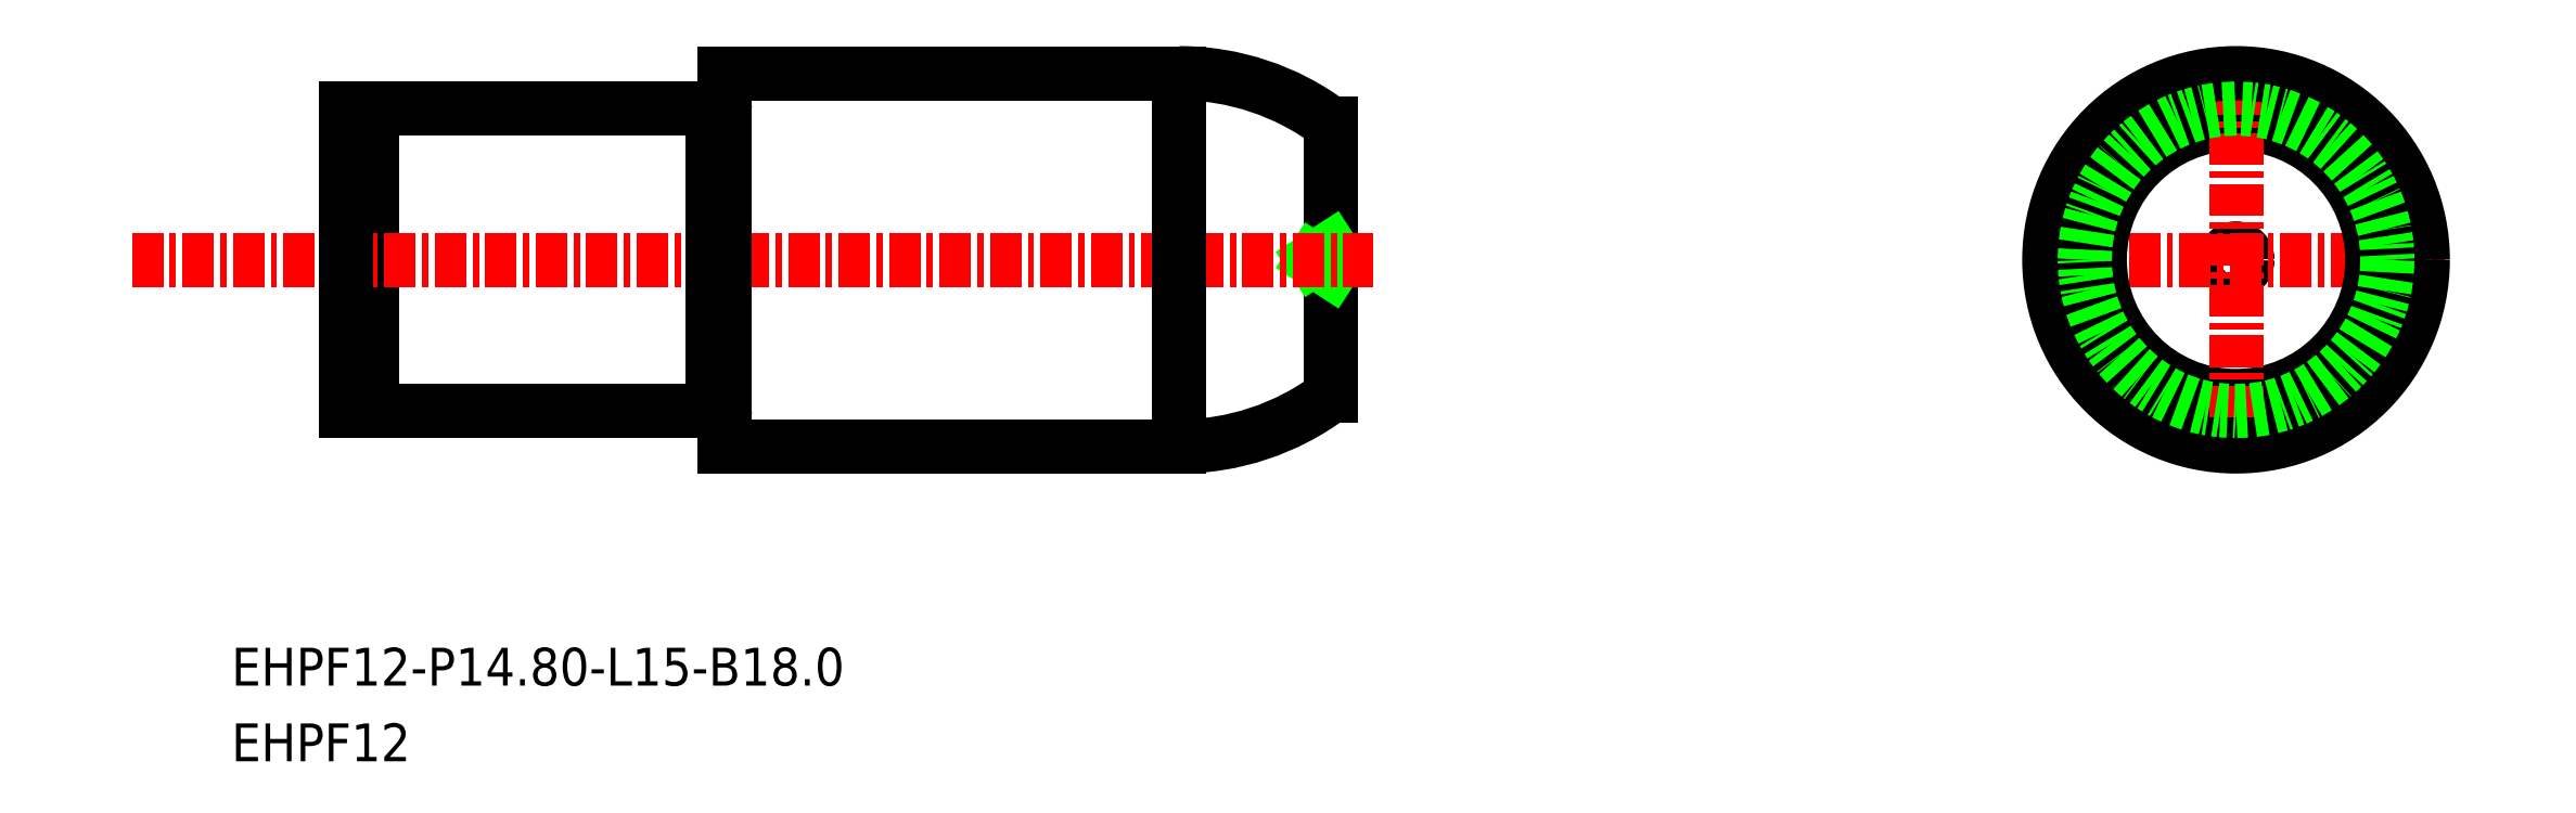
<metadata>
{"format":"dxf","ext":"dxf","renderer":"ezdxf+matplotlib","layout":"modelspace","background":"white","min_lineweight":24,"dpi":150}
</metadata>
<code>
0
SECTION
2
ENTITIES
0
LINE
8
0
10
-1875
20
-740.2
30
0
11
-1875
21
-728.2
31
0
0
TEXT
8
0
10
-1880
20
-754.1
30
0
40
1.5
1
EHPF12
0
TEXT
8
0
10
-1880
20
-751.1
30
0
40
1.5
1
EHPF12-P14.8-L15-B18
0
ARC
8
0
10
-1843
20
-731.6
30
0
40
10
50
270
51
306.9
0
LINE
8
0
10
-1837
20
-739.6
30
0
11
-1837
21
-728.8
31
0
0
ARC
8
0
10
-1843
20
-736.8
30
0
40
10
50
53.13
51
90
0
CIRCLE
8
0
10
-1801
20
-734.2
30
0
40
0.45
0
LINE
8
0
10
-1837
20
-734.6
30
0
11
-1838
21
-734.2
31
0
0
LINE
8
0
10
-1837
20
-733.7
30
0
11
-1838
21
-734.2
31
0
0
LINE
8
CENTER
10
-1809
20
-734.2
30
0
11
-1793
21
-734.2
31
0
0
CIRCLE
8
0
10
-1801
20
-734.2
30
0
40
5.4
0
LINE
8
CENTER
10
-1801
20
-742.4
30
0
11
-1801
21
-725.9
31
0
0
CIRCLE
8
0
10
-1801
20
-734.2
30
0
40
7.4
0
CIRCLE
8
0
10
-1801
20
-734.2
30
0
40
6
0
LINE
8
CENTER
10
-1884
20
-734.2
30
0
11
-1835
21
-734.2
31
0
0
LINE
8
0
10
-1861
20
-740.2
30
0
11
-1876
21
-740.2
31
0
0
LINE
8
0
10
-1876
20
-740.2
30
0
11
-1876
21
-728.2
31
0
0
LINE
8
0
10
-1861
20
-741.6
30
0
11
-1843
21
-741.6
31
0
0
LINE
8
0
10
-1861
20
-726.8
30
0
11
-1843
21
-726.8
31
0
0
LINE
8
0
10
-1861
20
-726.8
30
0
11
-1861
21
-741.6
31
0
0
LINE
8
0
10
-1861
20
-728
30
0
11
-1861
21
-727
31
0
0
LINE
8
0
10
-1843
20
-741.6
30
0
11
-1843
21
-726.8
31
0
0
LINE
8
0
10
-1861
20
-728.2
30
0
11
-1876
21
-728.2
31
0
0
LINE
8
0
10
-1861
20
-727.1
30
0
11
-1861
21
-727
31
0
0
LINE
8
0
10
-1861
20
-740.2
30
0
11
-1861
21
-728.2
31
0
0
ARC
8
0
10
-1861
20
-728
30
0
40
0.2
50
270
51
0
0
ARC
8
0
10
-1861
20
-740.4
30
0
40
0.2
50
0
51
90
0
ENDSEC
0
EOF

</code>
